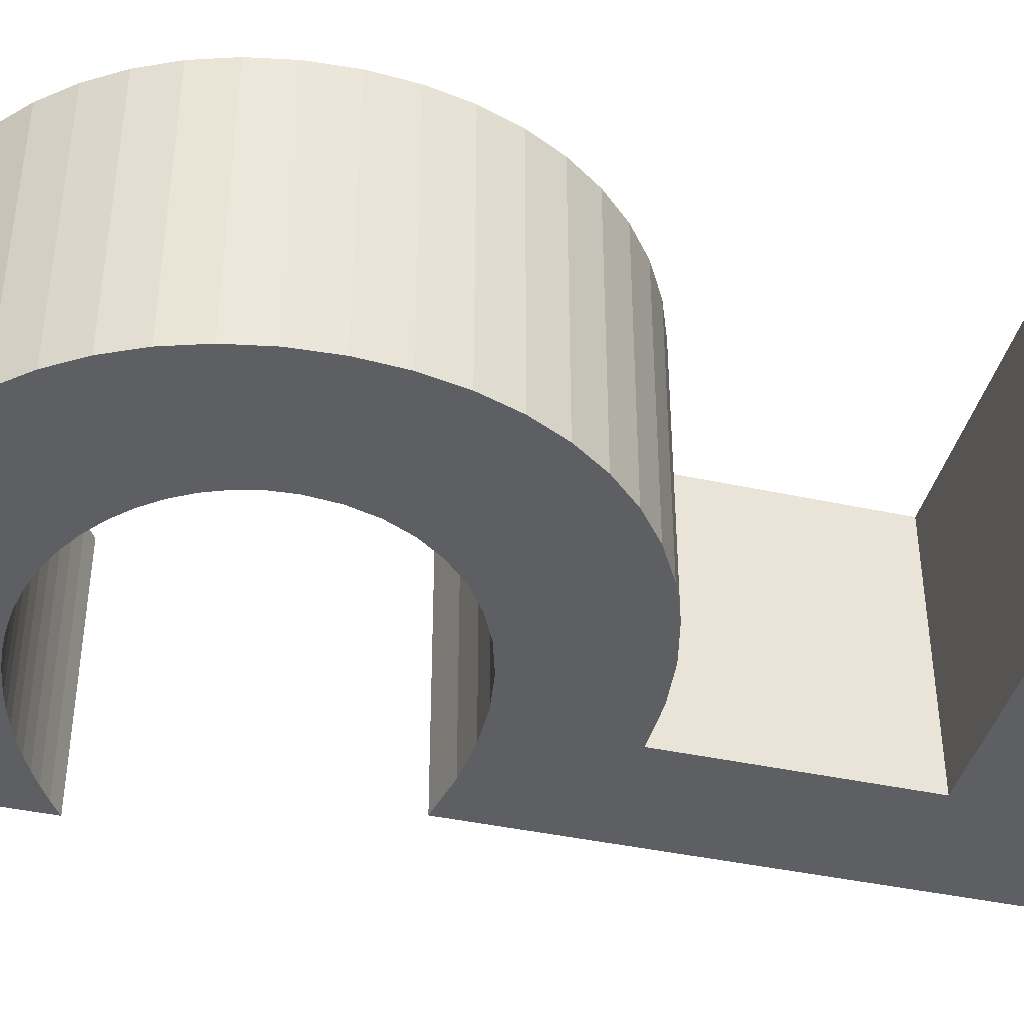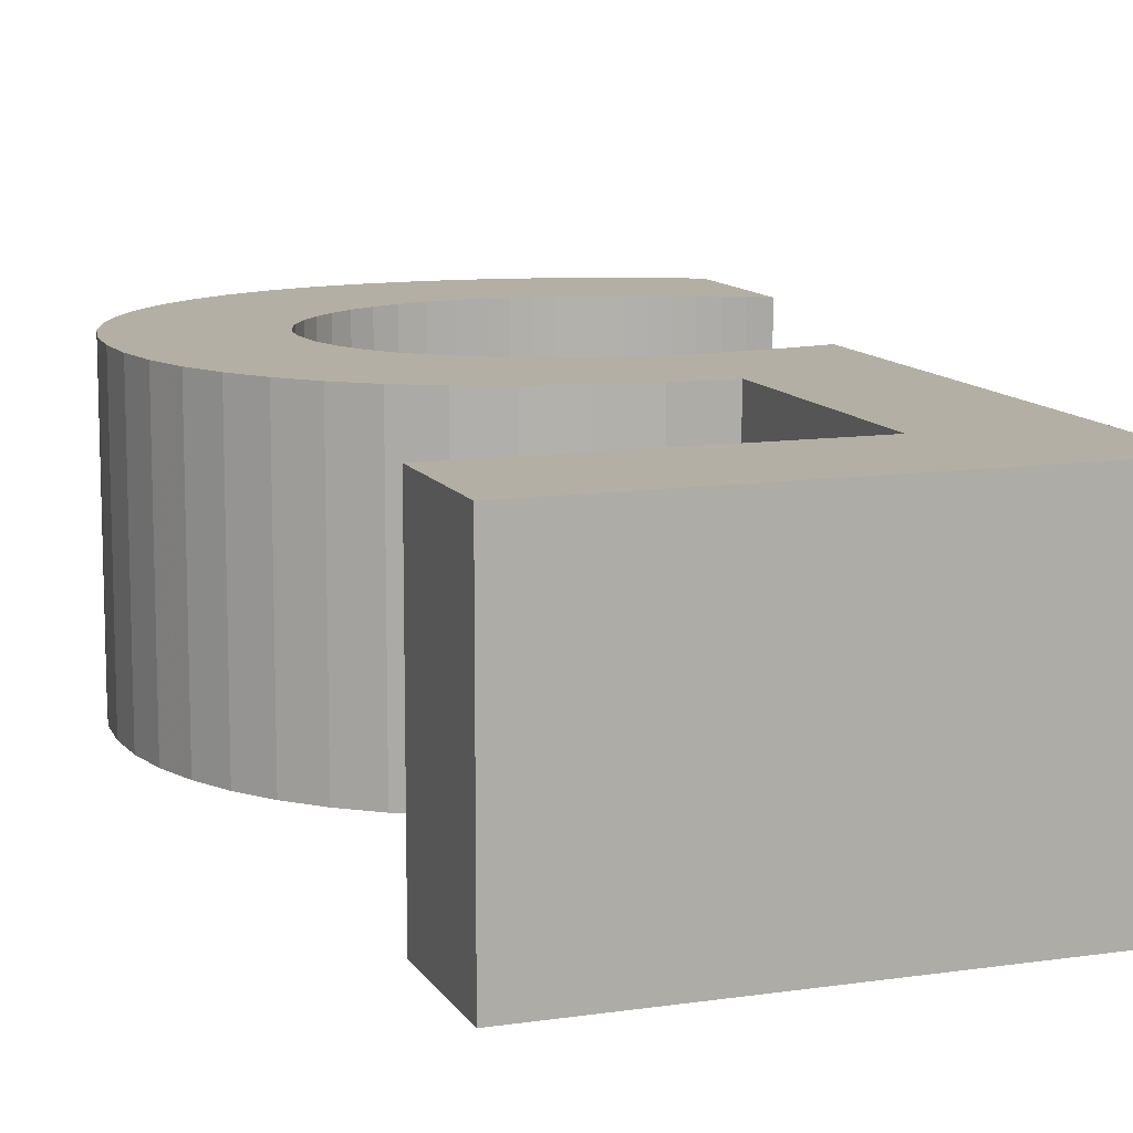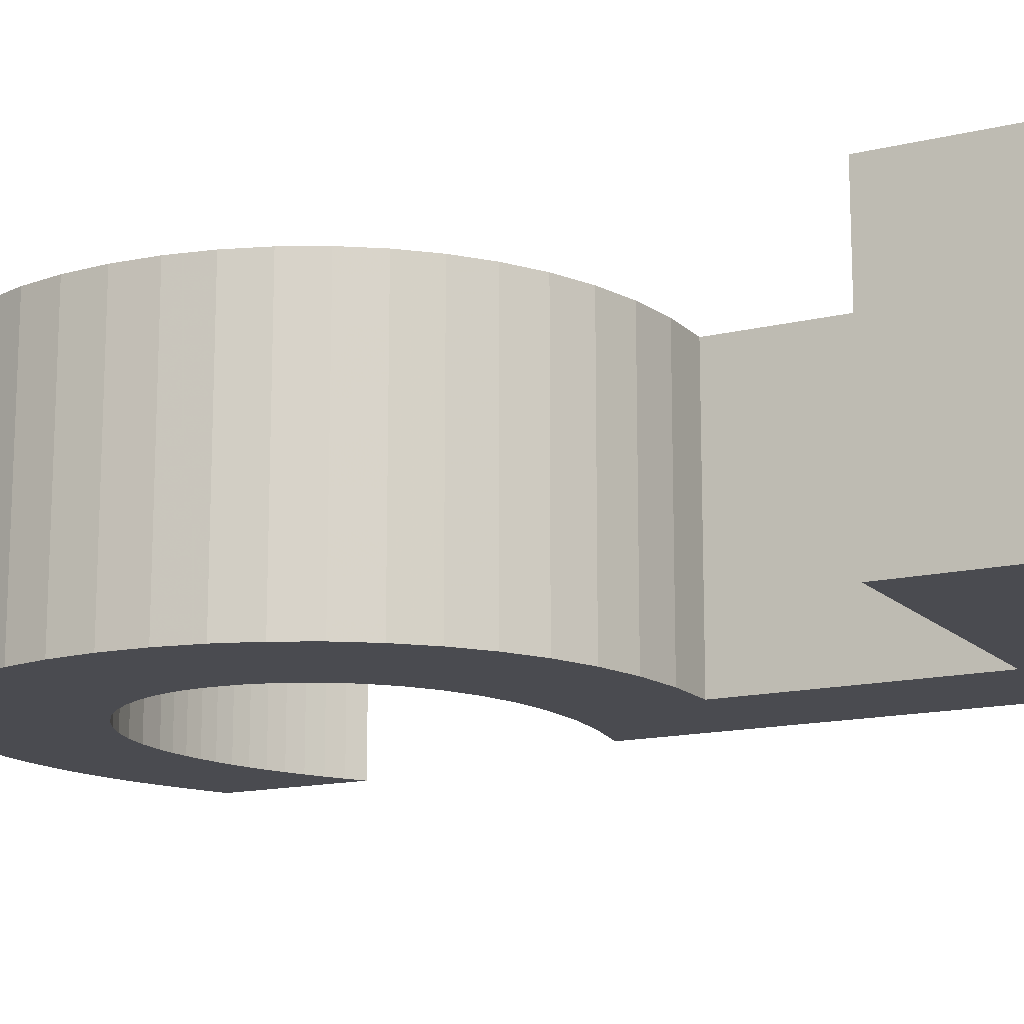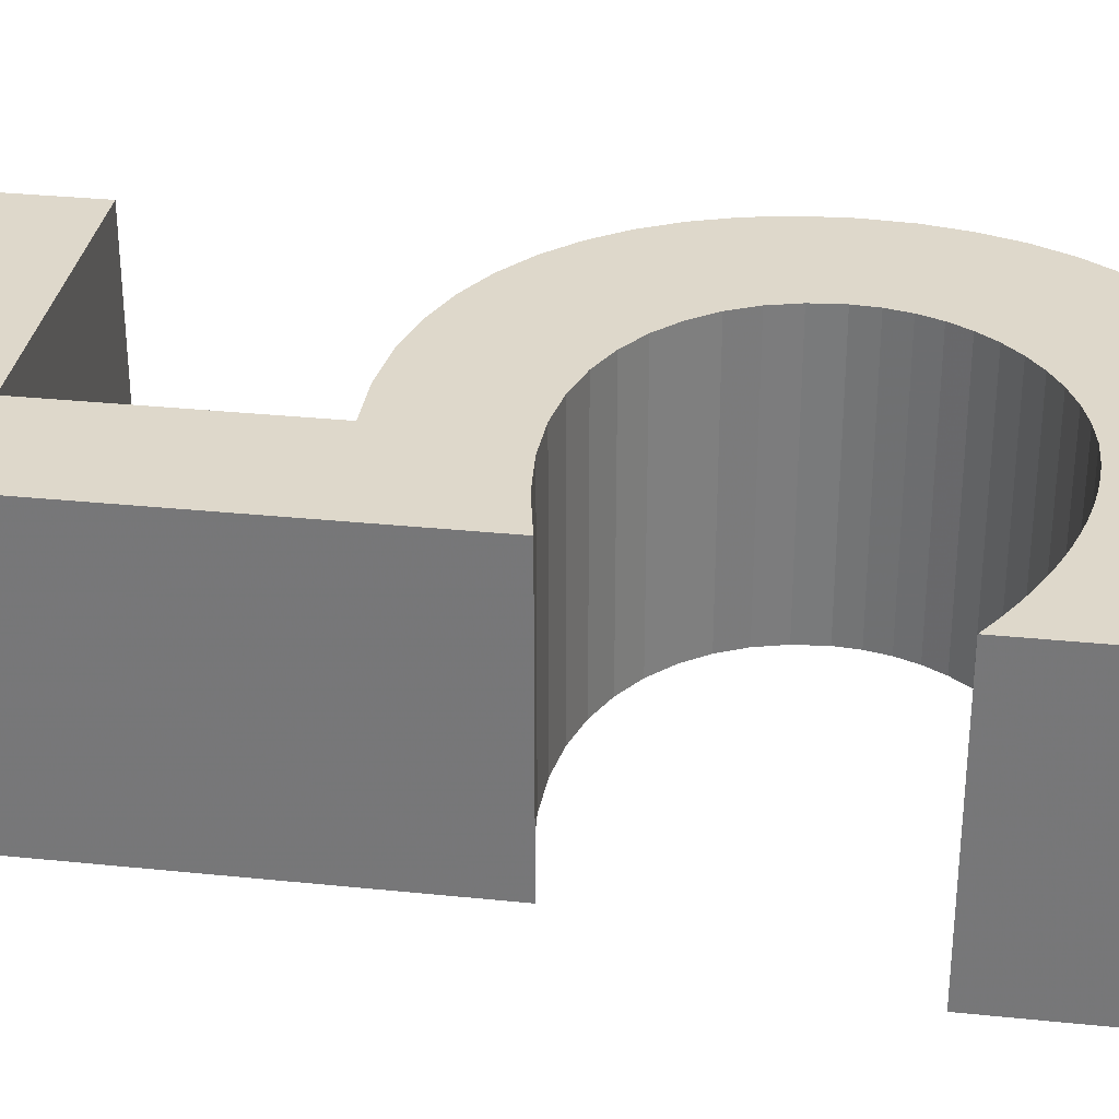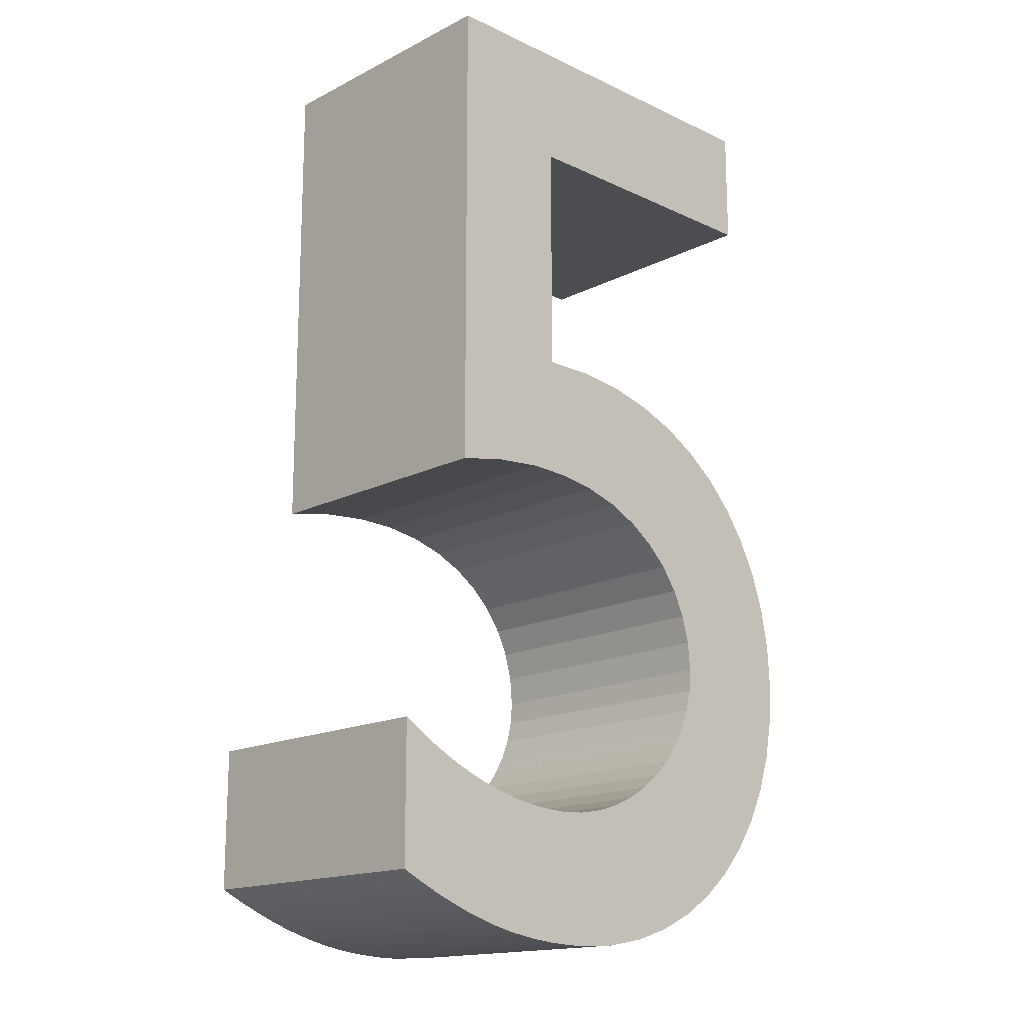
<metadata>
{"format":"obj","ext":"obj","renderer":"f3d","projection":"perspective","resolution":1024,"background":"white","views":[{"elev":-41.5,"azim":75.3,"up":"+Z"},{"elev":11.3,"azim":160.2,"up":"+Z"},{"elev":-14.6,"azim":117.8,"up":"+Z"},{"elev":31.6,"azim":-81.7,"up":"+Z"},{"elev":-16.2,"azim":-43.9,"up":"+Y"}]}
</metadata>
<code>
v 0.19 0.594 0.1
v 0.19 0.423 0.1
v 0.2272 0.4231 0.1
v 0.2618 0.419 0.1
v 0.2937 0.4111 0.1
v 0.3227 0.3995 0.1
v 0.3488 0.3846 0.1
v 0.3718 0.3666 0.1
v 0.3915 0.3458 0.1
v 0.4079 0.3225 0.1
v 0.4209 0.2969 0.1
v 0.4303 0.2692 0.1
v 0.4361 0.2399 0.1
v 0.438 0.209 0.1
v 0.4361 0.1782 0.1
v 0.4304 0.1491 0.1
v 0.4213 0.1218 0.1
v 0.4089 0.09648 0.1
v 0.3933 0.0734 0.1
v 0.3749 0.05275 0.1
v 0.3538 0.03472 0.1
v 0.3301 0.01952 0.1
v 0.3043 0.007344 0.1
v 0.2763 -0.001602 0.1
v 0.2465 -0.007117 0.1
v 0.215 -0.009 0.1
v 0.2005 -0.008747 0.1
v 0.1864 -0.007972 0.1
v 0.1726 -0.006656 0.1
v 0.1591 -0.004778 0.1
v 0.1458 -0.002316 0.1
v 0.1325 0.00075 0.1
v 0.1192 0.004441 0.1
v 0.1059 0.008778 0.1
v 0.09237 0.01378 0.1
v 0.07861 0.01947 0.1
v 0.06451 0.02587 0.1
v 0.05 0.033 0.1
v 0.05 0.134 0.1
v 0.06227 0.1261 0.1
v 0.07458 0.1188 0.1
v 0.08692 0.1123 0.1
v 0.0993 0.1064 0.1
v 0.1117 0.1012 0.1
v 0.1241 0.09663 0.1
v 0.1366 0.09278 0.1
v 0.149 0.08963 0.1
v 0.1615 0.08717 0.1
v 0.174 0.08541 0.1
v 0.1865 0.08435 0.1
v 0.199 0.084 0.1
v 0.218 0.08514 0.1
v 0.2362 0.08846 0.1
v 0.2535 0.0938 0.1
v 0.2698 0.101 0.1
v 0.2848 0.1099 0.1
v 0.2984 0.1204 0.1
v 0.3104 0.1322 0.1
v 0.3206 0.1453 0.1
v 0.3288 0.1595 0.1
v 0.3349 0.1746 0.1
v 0.3387 0.1905 0.1
v 0.34 0.207 0.1
v 0.3382 0.2283 0.1
v 0.3327 0.2486 0.1
v 0.3237 0.2675 0.1
v 0.3114 0.2848 0.1
v 0.2957 0.3001 0.1
v 0.2767 0.3131 0.1
v 0.2547 0.3236 0.1
v 0.2296 0.3312 0.1
v 0.2016 0.3357 0.1
v 0.1708 0.3367 0.1
v 0.1372 0.3339 0.1
v 0.101 0.327 0.1
v 0.101 0.682 0.1
v 0.404 0.682 0.1
v 0.404 0.594 0.1
v 0.19 0.594 -0.1
v 0.19 0.423 -0.1
v 0.2272 0.4231 -0.1
v 0.2618 0.419 -0.1
v 0.2937 0.4111 -0.1
v 0.3227 0.3995 -0.1
v 0.3488 0.3846 -0.1
v 0.3718 0.3666 -0.1
v 0.3915 0.3458 -0.1
v 0.4079 0.3225 -0.1
v 0.4209 0.2969 -0.1
v 0.4303 0.2692 -0.1
v 0.4361 0.2399 -0.1
v 0.438 0.209 -0.1
v 0.4361 0.1782 -0.1
v 0.4304 0.1491 -0.1
v 0.4213 0.1218 -0.1
v 0.4089 0.09648 -0.1
v 0.3933 0.0734 -0.1
v 0.3749 0.05275 -0.1
v 0.3538 0.03472 -0.1
v 0.3301 0.01952 -0.1
v 0.3043 0.007344 -0.1
v 0.2763 -0.001602 -0.1
v 0.2465 -0.007117 -0.1
v 0.215 -0.009 -0.1
v 0.2005 -0.008747 -0.1
v 0.1864 -0.007972 -0.1
v 0.1726 -0.006656 -0.1
v 0.1591 -0.004778 -0.1
v 0.1458 -0.002316 -0.1
v 0.1325 0.00075 -0.1
v 0.1192 0.004441 -0.1
v 0.1059 0.008778 -0.1
v 0.09237 0.01378 -0.1
v 0.07861 0.01947 -0.1
v 0.06451 0.02587 -0.1
v 0.05 0.033 -0.1
v 0.05 0.134 -0.1
v 0.06227 0.1261 -0.1
v 0.07458 0.1188 -0.1
v 0.08692 0.1123 -0.1
v 0.0993 0.1064 -0.1
v 0.1117 0.1012 -0.1
v 0.1241 0.09663 -0.1
v 0.1366 0.09278 -0.1
v 0.149 0.08963 -0.1
v 0.1615 0.08717 -0.1
v 0.174 0.08541 -0.1
v 0.1865 0.08435 -0.1
v 0.199 0.084 -0.1
v 0.218 0.08514 -0.1
v 0.2362 0.08846 -0.1
v 0.2535 0.0938 -0.1
v 0.2698 0.101 -0.1
v 0.2848 0.1099 -0.1
v 0.2984 0.1204 -0.1
v 0.3104 0.1322 -0.1
v 0.3206 0.1453 -0.1
v 0.3288 0.1595 -0.1
v 0.3349 0.1746 -0.1
v 0.3387 0.1905 -0.1
v 0.34 0.207 -0.1
v 0.3382 0.2283 -0.1
v 0.3327 0.2486 -0.1
v 0.3237 0.2675 -0.1
v 0.3114 0.2848 -0.1
v 0.2957 0.3001 -0.1
v 0.2767 0.3131 -0.1
v 0.2547 0.3236 -0.1
v 0.2296 0.3312 -0.1
v 0.2016 0.3357 -0.1
v 0.1708 0.3367 -0.1
v 0.1372 0.3339 -0.1
v 0.101 0.327 -0.1
v 0.101 0.682 -0.1
v 0.404 0.682 -0.1
v 0.404 0.594 -0.1
v 0.19 0.594 -0.1
v 0.19 0.594 0.1
v 0.19 0.423 -0.1
v 0.19 0.423 0.1
v 0.2272 0.4231 -0.1
v 0.2272 0.4231 0.1
v 0.2618 0.419 -0.1
v 0.2618 0.419 0.1
v 0.2937 0.4111 -0.1
v 0.2937 0.4111 0.1
v 0.3227 0.3995 -0.1
v 0.3227 0.3995 0.1
v 0.3488 0.3846 -0.1
v 0.3488 0.3846 0.1
v 0.3718 0.3666 -0.1
v 0.3718 0.3666 0.1
v 0.3915 0.3458 -0.1
v 0.3915 0.3458 0.1
v 0.4079 0.3225 -0.1
v 0.4079 0.3225 0.1
v 0.4209 0.2969 -0.1
v 0.4209 0.2969 0.1
v 0.4303 0.2692 -0.1
v 0.4303 0.2692 0.1
v 0.4361 0.2399 -0.1
v 0.4361 0.2399 0.1
v 0.438 0.209 -0.1
v 0.438 0.209 0.1
v 0.4361 0.1782 -0.1
v 0.4361 0.1782 0.1
v 0.4304 0.1491 -0.1
v 0.4304 0.1491 0.1
v 0.4213 0.1218 -0.1
v 0.4213 0.1218 0.1
v 0.4089 0.09648 -0.1
v 0.4089 0.09648 0.1
v 0.3933 0.0734 -0.1
v 0.3933 0.0734 0.1
v 0.3749 0.05275 -0.1
v 0.3749 0.05275 0.1
v 0.3538 0.03472 -0.1
v 0.3538 0.03472 0.1
v 0.3301 0.01952 -0.1
v 0.3301 0.01952 0.1
v 0.3043 0.007344 -0.1
v 0.3043 0.007344 0.1
v 0.2763 -0.001602 -0.1
v 0.2763 -0.001602 0.1
v 0.2465 -0.007117 -0.1
v 0.2465 -0.007117 0.1
v 0.215 -0.009 -0.1
v 0.215 -0.009 0.1
v 0.2005 -0.008747 -0.1
v 0.2005 -0.008747 0.1
v 0.1864 -0.007972 -0.1
v 0.1864 -0.007972 0.1
v 0.1726 -0.006656 -0.1
v 0.1726 -0.006656 0.1
v 0.1591 -0.004778 -0.1
v 0.1591 -0.004778 0.1
v 0.1458 -0.002316 -0.1
v 0.1458 -0.002316 0.1
v 0.1325 0.00075 -0.1
v 0.1325 0.00075 0.1
v 0.1192 0.004441 -0.1
v 0.1192 0.004441 0.1
v 0.1059 0.008778 -0.1
v 0.1059 0.008778 0.1
v 0.09237 0.01378 -0.1
v 0.09237 0.01378 0.1
v 0.07861 0.01947 -0.1
v 0.07861 0.01947 0.1
v 0.06451 0.02587 -0.1
v 0.06451 0.02587 0.1
v 0.05 0.033 -0.1
v 0.05 0.033 0.1
v 0.05 0.134 -0.1
v 0.05 0.134 0.1
v 0.06227 0.1261 -0.1
v 0.06227 0.1261 0.1
v 0.07458 0.1188 -0.1
v 0.07458 0.1188 0.1
v 0.08692 0.1123 -0.1
v 0.08692 0.1123 0.1
v 0.0993 0.1064 -0.1
v 0.0993 0.1064 0.1
v 0.1117 0.1012 -0.1
v 0.1117 0.1012 0.1
v 0.1241 0.09663 -0.1
v 0.1241 0.09663 0.1
v 0.1366 0.09278 -0.1
v 0.1366 0.09278 0.1
v 0.149 0.08963 -0.1
v 0.149 0.08963 0.1
v 0.1615 0.08717 -0.1
v 0.1615 0.08717 0.1
v 0.174 0.08541 -0.1
v 0.174 0.08541 0.1
v 0.1865 0.08435 -0.1
v 0.1865 0.08435 0.1
v 0.199 0.084 -0.1
v 0.199 0.084 0.1
v 0.218 0.08514 -0.1
v 0.218 0.08514 0.1
v 0.2362 0.08846 -0.1
v 0.2362 0.08846 0.1
v 0.2535 0.0938 -0.1
v 0.2535 0.0938 0.1
v 0.2698 0.101 -0.1
v 0.2698 0.101 0.1
v 0.2848 0.1099 -0.1
v 0.2848 0.1099 0.1
v 0.2984 0.1204 -0.1
v 0.2984 0.1204 0.1
v 0.3104 0.1322 -0.1
v 0.3104 0.1322 0.1
v 0.3206 0.1453 -0.1
v 0.3206 0.1453 0.1
v 0.3288 0.1595 -0.1
v 0.3288 0.1595 0.1
v 0.3349 0.1746 -0.1
v 0.3349 0.1746 0.1
v 0.3387 0.1905 -0.1
v 0.3387 0.1905 0.1
v 0.34 0.207 -0.1
v 0.34 0.207 0.1
v 0.3382 0.2283 -0.1
v 0.3382 0.2283 0.1
v 0.3327 0.2486 -0.1
v 0.3327 0.2486 0.1
v 0.3237 0.2675 -0.1
v 0.3237 0.2675 0.1
v 0.3114 0.2848 -0.1
v 0.3114 0.2848 0.1
v 0.2957 0.3001 -0.1
v 0.2957 0.3001 0.1
v 0.2767 0.3131 -0.1
v 0.2767 0.3131 0.1
v 0.2547 0.3236 -0.1
v 0.2547 0.3236 0.1
v 0.2296 0.3312 -0.1
v 0.2296 0.3312 0.1
v 0.2016 0.3357 -0.1
v 0.2016 0.3357 0.1
v 0.1708 0.3367 -0.1
v 0.1708 0.3367 0.1
v 0.1372 0.3339 -0.1
v 0.1372 0.3339 0.1
v 0.101 0.327 -0.1
v 0.101 0.327 0.1
v 0.101 0.682 -0.1
v 0.101 0.682 0.1
v 0.404 0.682 -0.1
v 0.404 0.682 0.1
v 0.404 0.594 -0.1
v 0.404 0.594 0.1
f 75 1 76
f 1 77 76
f 1 78 77
f 75 2 1
f 2 4 3
f 75 4 2
f 75 5 4
f 75 6 5
f 75 7 6
f 75 74 7
f 74 8 7
f 74 73 8
f 73 9 8
f 73 72 9
f 72 10 9
f 71 10 72
f 70 10 71
f 69 10 70
f 69 11 10
f 68 11 69
f 67 11 68
f 67 12 11
f 66 12 67
f 66 13 12
f 65 13 66
f 64 13 65
f 64 14 13
f 63 14 64
f 63 15 14
f 62 15 63
f 61 15 62
f 61 16 15
f 60 16 61
f 59 16 60
f 59 17 16
f 58 17 59
f 38 40 39
f 57 17 58
f 38 41 40
f 57 18 17
f 56 18 57
f 38 42 41
f 38 43 42
f 55 18 56
f 38 44 43
f 38 45 44
f 54 18 55
f 38 46 45
f 54 19 18
f 53 19 54
f 38 47 46
f 38 48 47
f 52 19 53
f 38 49 48
f 38 50 49
f 51 19 52
f 38 51 50
f 38 19 51
f 38 20 19
f 38 21 20
f 38 22 21
f 37 22 38
f 36 22 37
f 36 23 22
f 35 23 36
f 34 23 35
f 33 23 34
f 33 24 23
f 32 24 33
f 31 24 32
f 31 25 24
f 30 25 31
f 29 25 30
f 28 25 29
f 28 26 25
f 27 26 28
f 79 153 154
f 155 79 154
f 156 79 155
f 80 153 79
f 82 80 81
f 82 153 80
f 83 153 82
f 84 153 83
f 85 153 84
f 152 153 85
f 86 152 85
f 151 152 86
f 87 151 86
f 150 151 87
f 88 150 87
f 88 149 150
f 88 148 149
f 88 147 148
f 89 147 88
f 89 146 147
f 89 145 146
f 90 145 89
f 90 144 145
f 91 144 90
f 91 143 144
f 91 142 143
f 92 142 91
f 92 141 142
f 93 141 92
f 93 140 141
f 93 139 140
f 94 139 93
f 94 138 139
f 94 137 138
f 95 137 94
f 95 136 137
f 118 116 117
f 95 135 136
f 119 116 118
f 96 135 95
f 96 134 135
f 120 116 119
f 121 116 120
f 96 133 134
f 122 116 121
f 123 116 122
f 96 132 133
f 124 116 123
f 97 132 96
f 97 131 132
f 125 116 124
f 126 116 125
f 97 130 131
f 127 116 126
f 128 116 127
f 97 129 130
f 129 116 128
f 97 116 129
f 98 116 97
f 99 116 98
f 100 116 99
f 100 115 116
f 100 114 115
f 101 114 100
f 101 113 114
f 101 112 113
f 101 111 112
f 102 111 101
f 102 110 111
f 102 109 110
f 103 109 102
f 103 108 109
f 103 107 108
f 103 106 107
f 104 106 103
f 104 105 106
f 160 159 157
f 162 161 159
f 164 163 161
f 166 165 163
f 168 167 165
f 170 169 167
f 172 171 169
f 174 173 171
f 176 175 173
f 178 177 175
f 180 179 177
f 182 181 179
f 184 183 181
f 186 185 183
f 188 187 185
f 190 189 187
f 192 191 189
f 194 193 191
f 196 195 193
f 198 197 195
f 200 199 197
f 202 201 199
f 204 203 201
f 206 205 203
f 208 207 205
f 210 209 207
f 212 211 209
f 214 213 211
f 216 215 213
f 218 217 215
f 220 219 217
f 222 221 219
f 224 223 221
f 226 225 223
f 228 227 225
f 230 229 227
f 232 231 229
f 234 233 231
f 236 235 233
f 238 237 235
f 240 239 237
f 242 241 239
f 244 243 241
f 246 245 243
f 248 247 245
f 250 249 247
f 252 251 249
f 254 253 251
f 256 255 253
f 258 257 255
f 260 259 257
f 262 261 259
f 264 263 261
f 266 265 263
f 268 267 265
f 270 269 267
f 272 271 269
f 274 273 271
f 276 275 273
f 278 277 275
f 280 279 277
f 282 281 279
f 284 283 281
f 286 285 283
f 288 287 285
f 290 289 287
f 292 291 289
f 294 293 291
f 296 295 293
f 298 297 295
f 300 299 297
f 302 301 299
f 304 303 301
f 306 305 303
f 308 307 305
f 310 309 307
f 312 311 309
f 158 157 311
f 158 160 157
f 160 162 159
f 162 164 161
f 164 166 163
f 166 168 165
f 168 170 167
f 170 172 169
f 172 174 171
f 174 176 173
f 176 178 175
f 178 180 177
f 180 182 179
f 182 184 181
f 184 186 183
f 186 188 185
f 188 190 187
f 190 192 189
f 192 194 191
f 194 196 193
f 196 198 195
f 198 200 197
f 200 202 199
f 202 204 201
f 204 206 203
f 206 208 205
f 208 210 207
f 210 212 209
f 212 214 211
f 214 216 213
f 216 218 215
f 218 220 217
f 220 222 219
f 222 224 221
f 224 226 223
f 226 228 225
f 228 230 227
f 230 232 229
f 232 234 231
f 234 236 233
f 236 238 235
f 238 240 237
f 240 242 239
f 242 244 241
f 244 246 243
f 246 248 245
f 248 250 247
f 250 252 249
f 252 254 251
f 254 256 253
f 256 258 255
f 258 260 257
f 260 262 259
f 262 264 261
f 264 266 263
f 266 268 265
f 268 270 267
f 270 272 269
f 272 274 271
f 274 276 273
f 276 278 275
f 278 280 277
f 280 282 279
f 282 284 281
f 284 286 283
f 286 288 285
f 288 290 287
f 290 292 289
f 292 294 291
f 294 296 293
f 296 298 295
f 298 300 297
f 300 302 299
f 302 304 301
f 304 306 303
f 306 308 305
f 308 310 307
f 310 312 309
f 312 158 311

</code>
